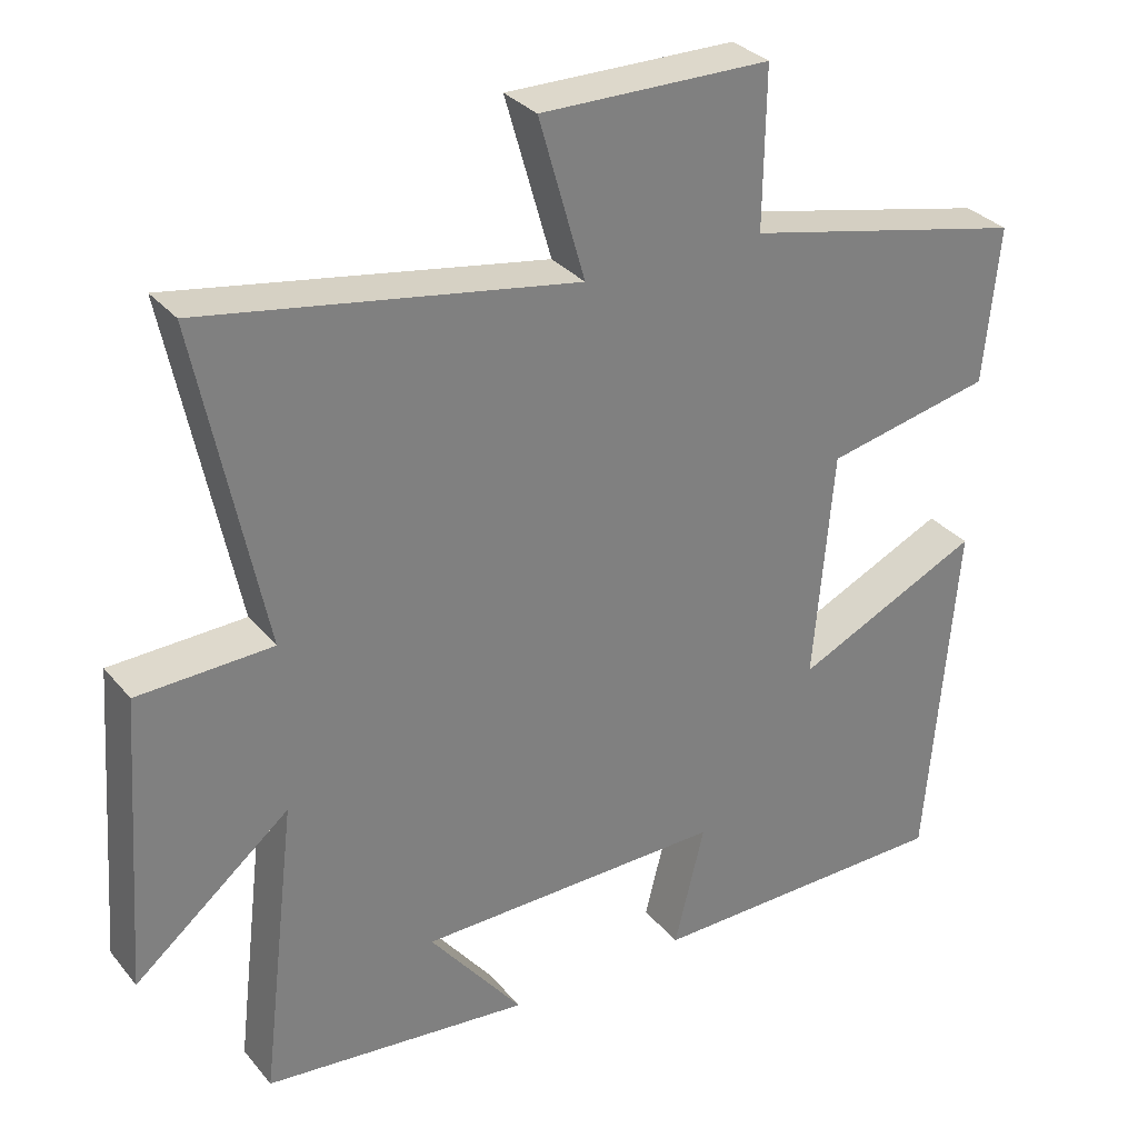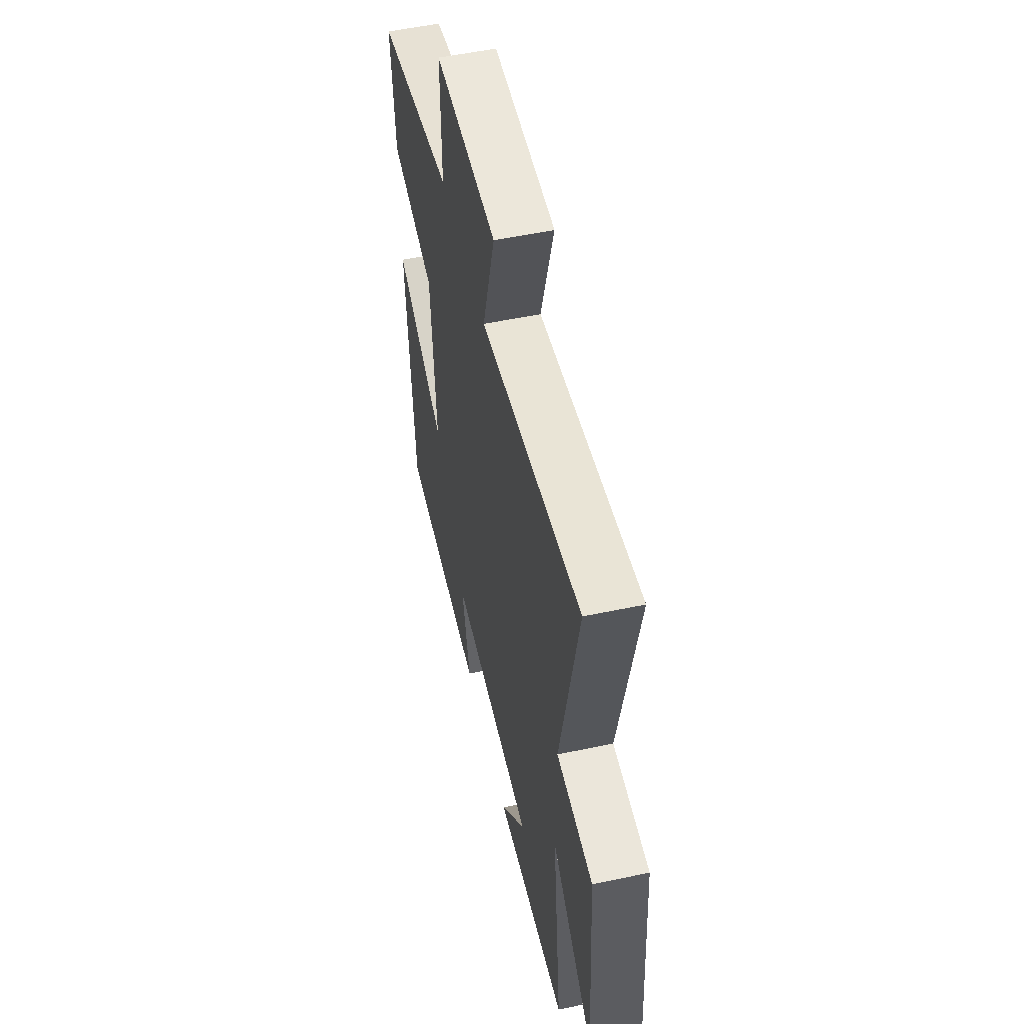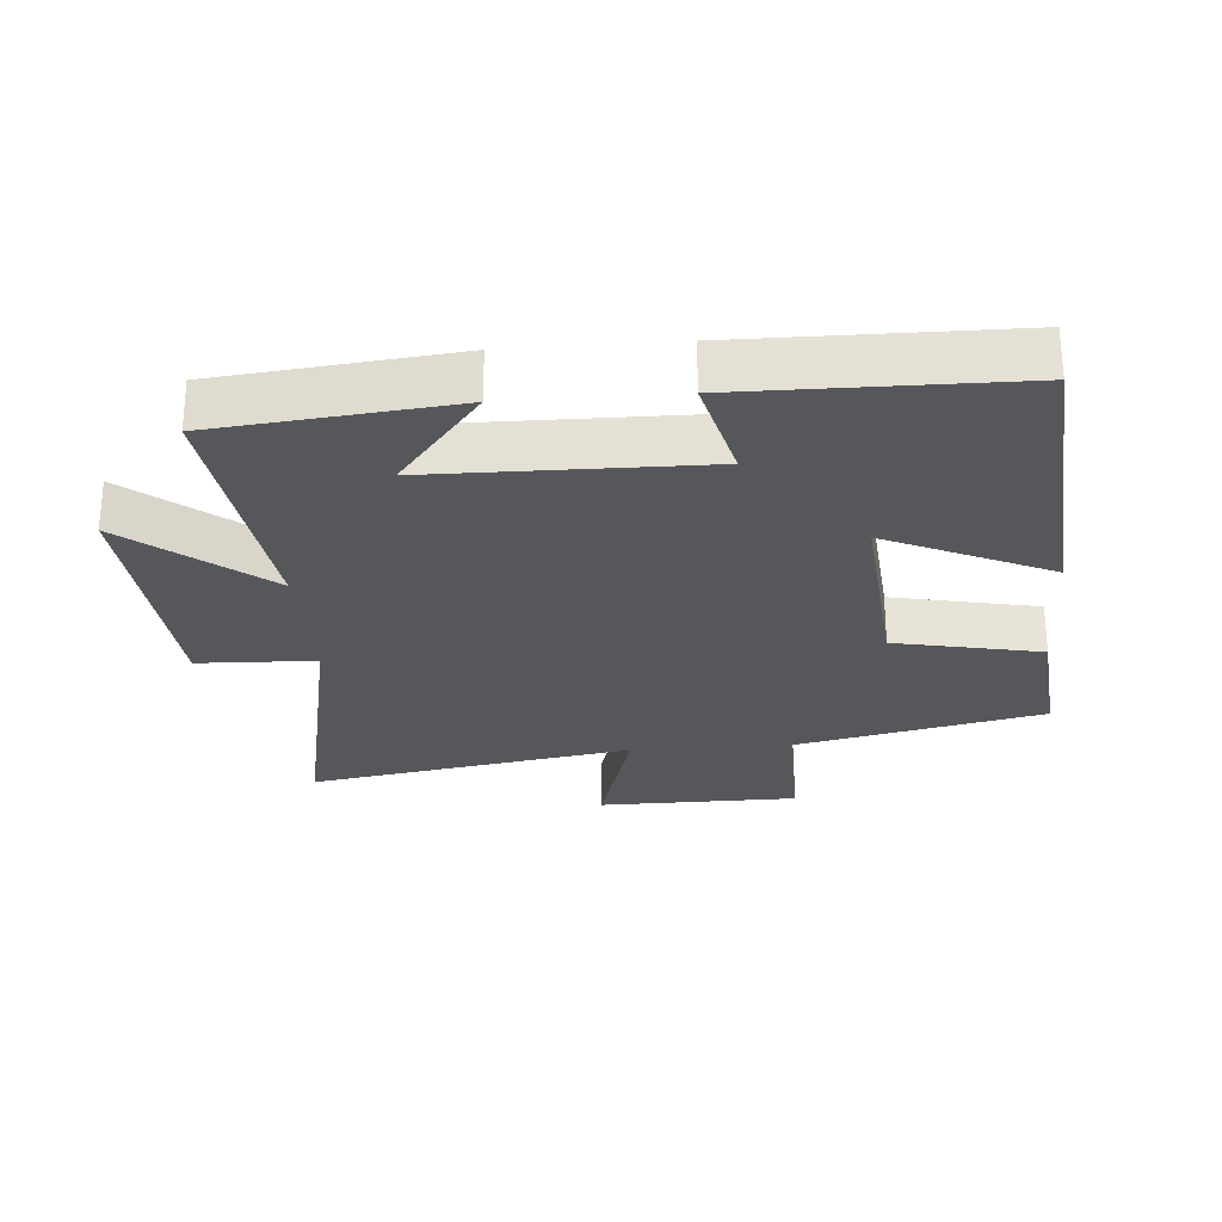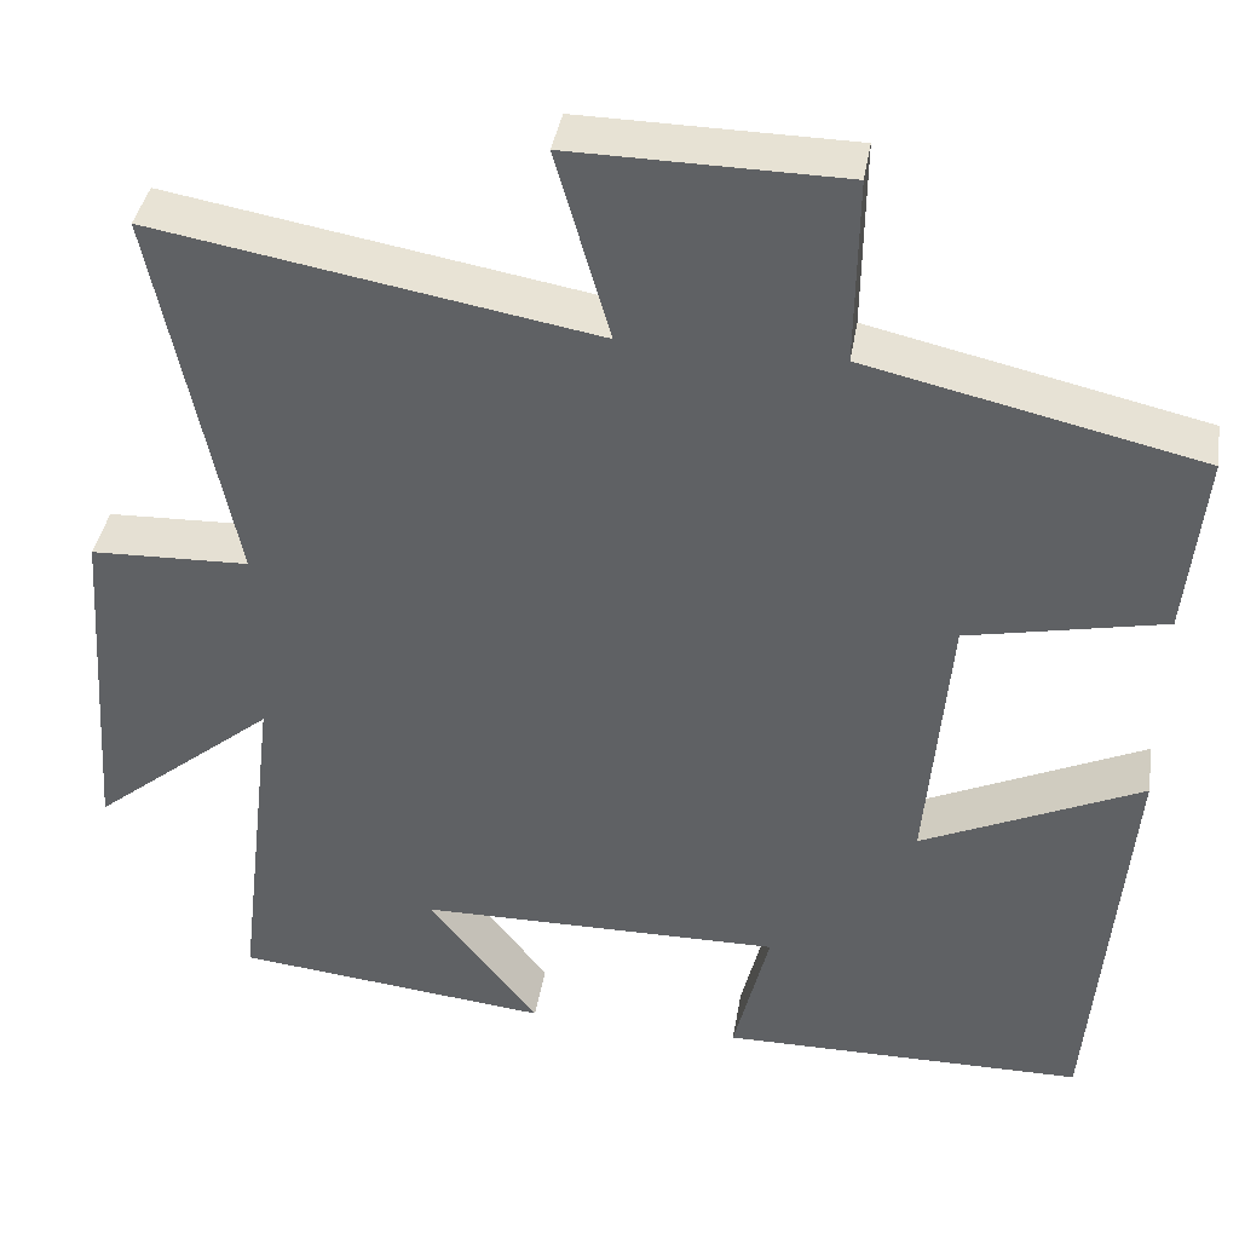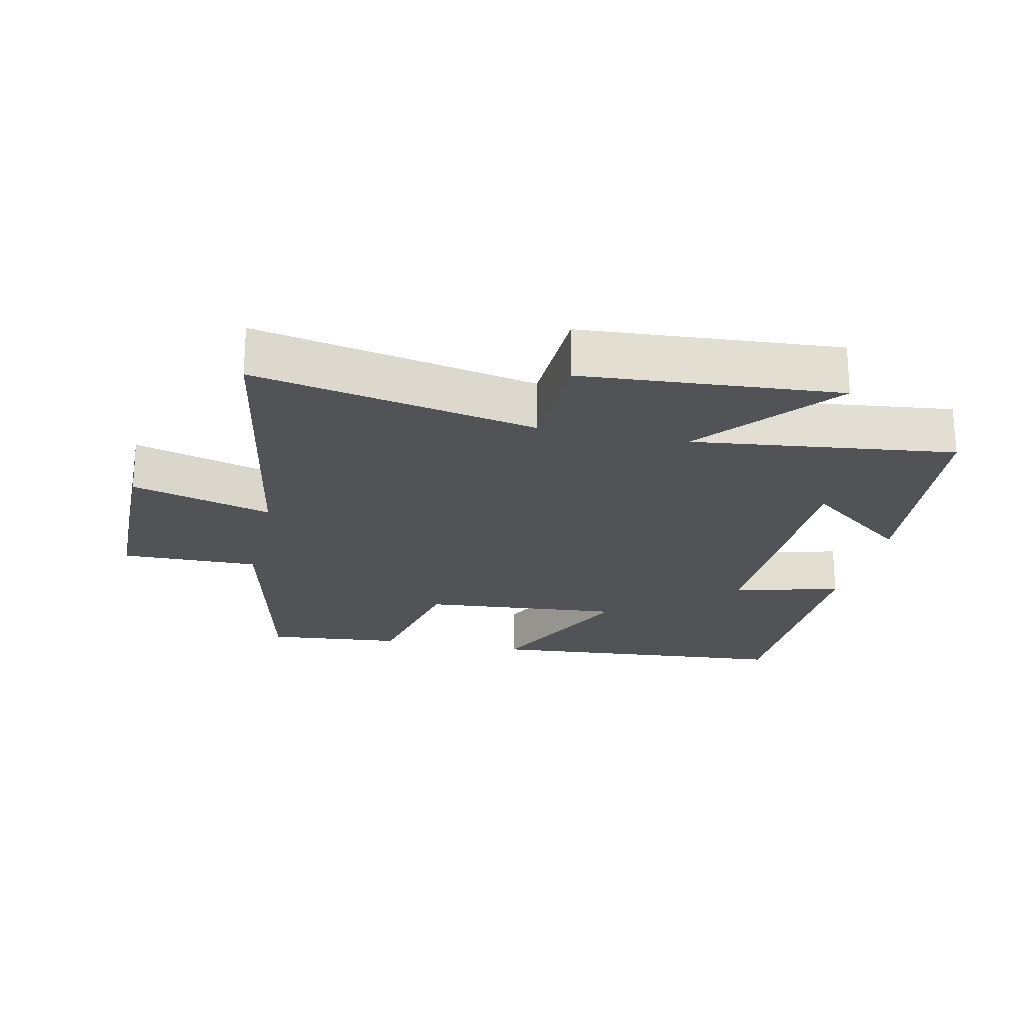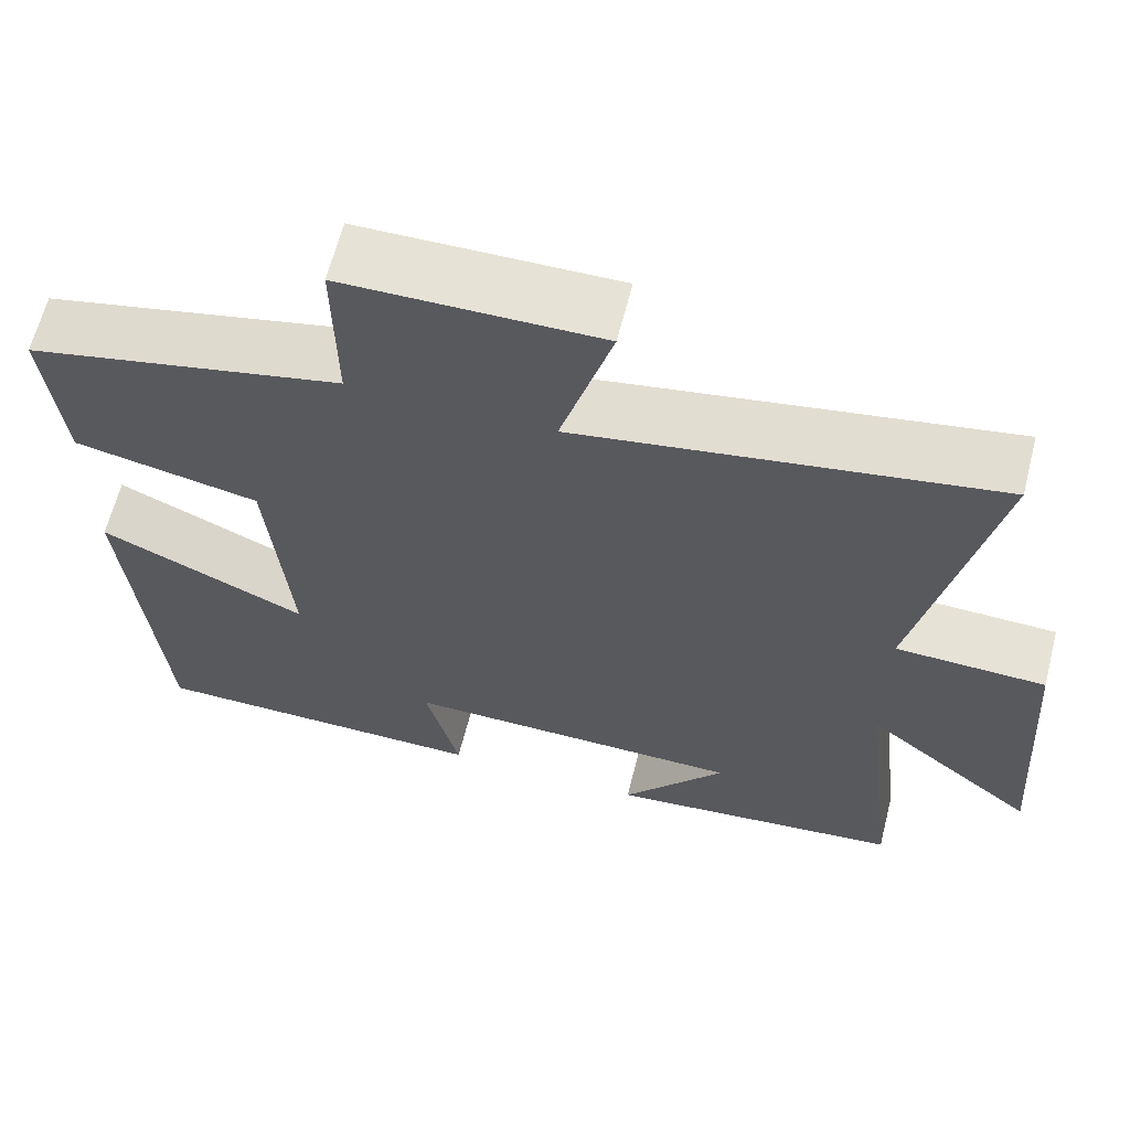
<metadata>
{"format":"obj","ext":"obj","renderer":"f3d","projection":"perspective","resolution":1024,"background":"white","views":[{"elev":31.5,"azim":147.5,"up":"+Z"},{"elev":53.7,"azim":77.3,"up":"+Z"},{"elev":-26.7,"azim":-175.6,"up":"+Y"},{"elev":39.3,"azim":-170.6,"up":"+Z"},{"elev":-21.9,"azim":77.6,"up":"+Y"},{"elev":63.8,"azim":14.3,"up":"+Z"}]}
</metadata>
<code>
v 0.587 0.07 0.586
v 0.5 0.07 0.159
v 0.678 0.07 0.153
v 0.706 0.07 -0.235
v 0.5 0.07 -0.067
v 0.547 0.07 -0.462
v 0.192 0.07 -0.5
v 0.316 0.07 -0.342
v -0.092 0.07 -0.338
v -0.052 0.07 -0.5
v -0.461 0.07 -0.497
v -0.5 0.07 -0.028
v -0.253 0.07 -0.142
v -0.279 0.07 0.162
v -0.5 0.07 0.208
v -0.52 0.07 0.415
v -0.146 0.07 0.5
v -0.149 0.07 0.709
v 0.155 0.07 0.713
v 0.094 0.07 0.5
v 0.587 0 0.586
v 0.5 0 0.159
v 0.678 0 0.153
v 0.706 0 -0.235
v 0.5 0 -0.067
v 0.547 0 -0.462
v 0.192 0 -0.5
v 0.316 0 -0.342
v -0.092 0 -0.338
v -0.052 0 -0.5
v -0.461 0 -0.497
v -0.5 0 -0.028
v -0.253 0 -0.142
v -0.279 0 0.162
v -0.5 0 0.208
v -0.52 0 0.415
v -0.146 0 0.5
v -0.149 0 0.709
v 0.155 0 0.713
v 0.094 0 0.5
f 17 18 19 20
f 15 16 17 20
f 14 15 20 1
f 13 14 1 2
f 10 11 12 13
f 9 10 13
f 8 9 13 2
f 6 7 8
f 5 6 8
f 5 8 2
f 2 3 4 5
f 40 39 38 37
f 40 37 36 35
f 21 40 35 34
f 22 21 34 33
f 33 32 31 30
f 33 30 29
f 22 33 29 28
f 28 27 26
f 28 26 25
f 22 28 25
f 25 24 23 22
f 1 21 22 2
f 2 22 23 3
f 3 23 24 4
f 4 24 25 5
f 5 25 26 6
f 6 26 27 7
f 7 27 28 8
f 8 28 29 9
f 9 29 30 10
f 10 30 31 11
f 11 31 32 12
f 12 32 33 13
f 13 33 34 14
f 14 34 35 15
f 15 35 36 16
f 16 36 37 17
f 17 37 38 18
f 18 38 39 19
f 19 39 40 20
f 20 40 21 1

</code>
